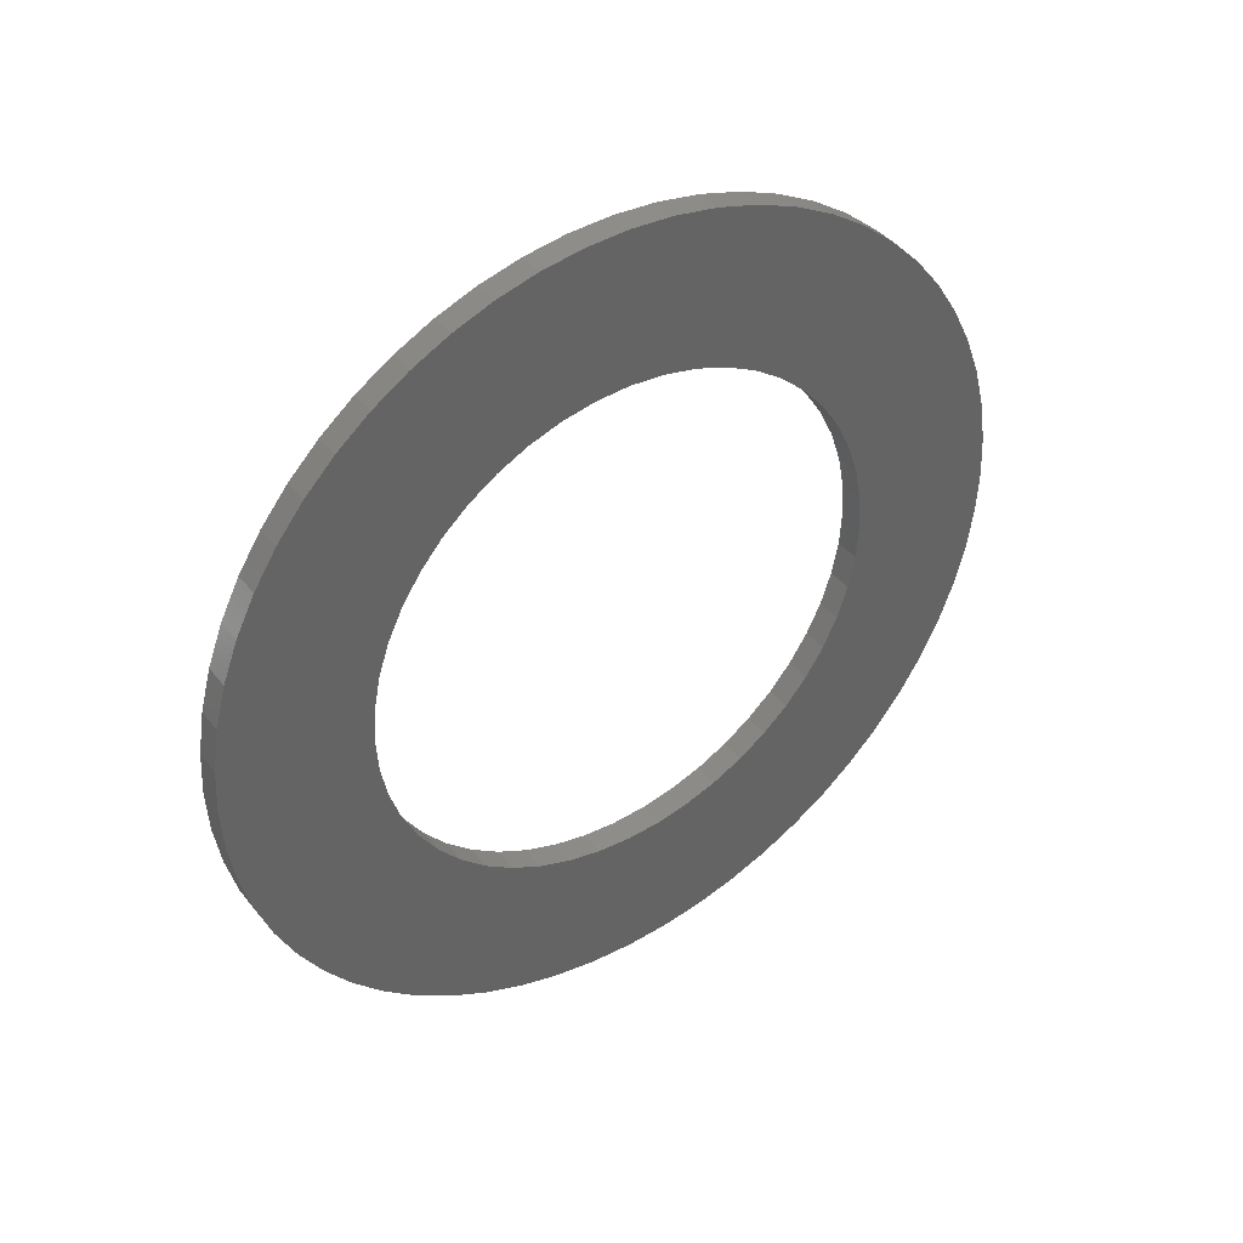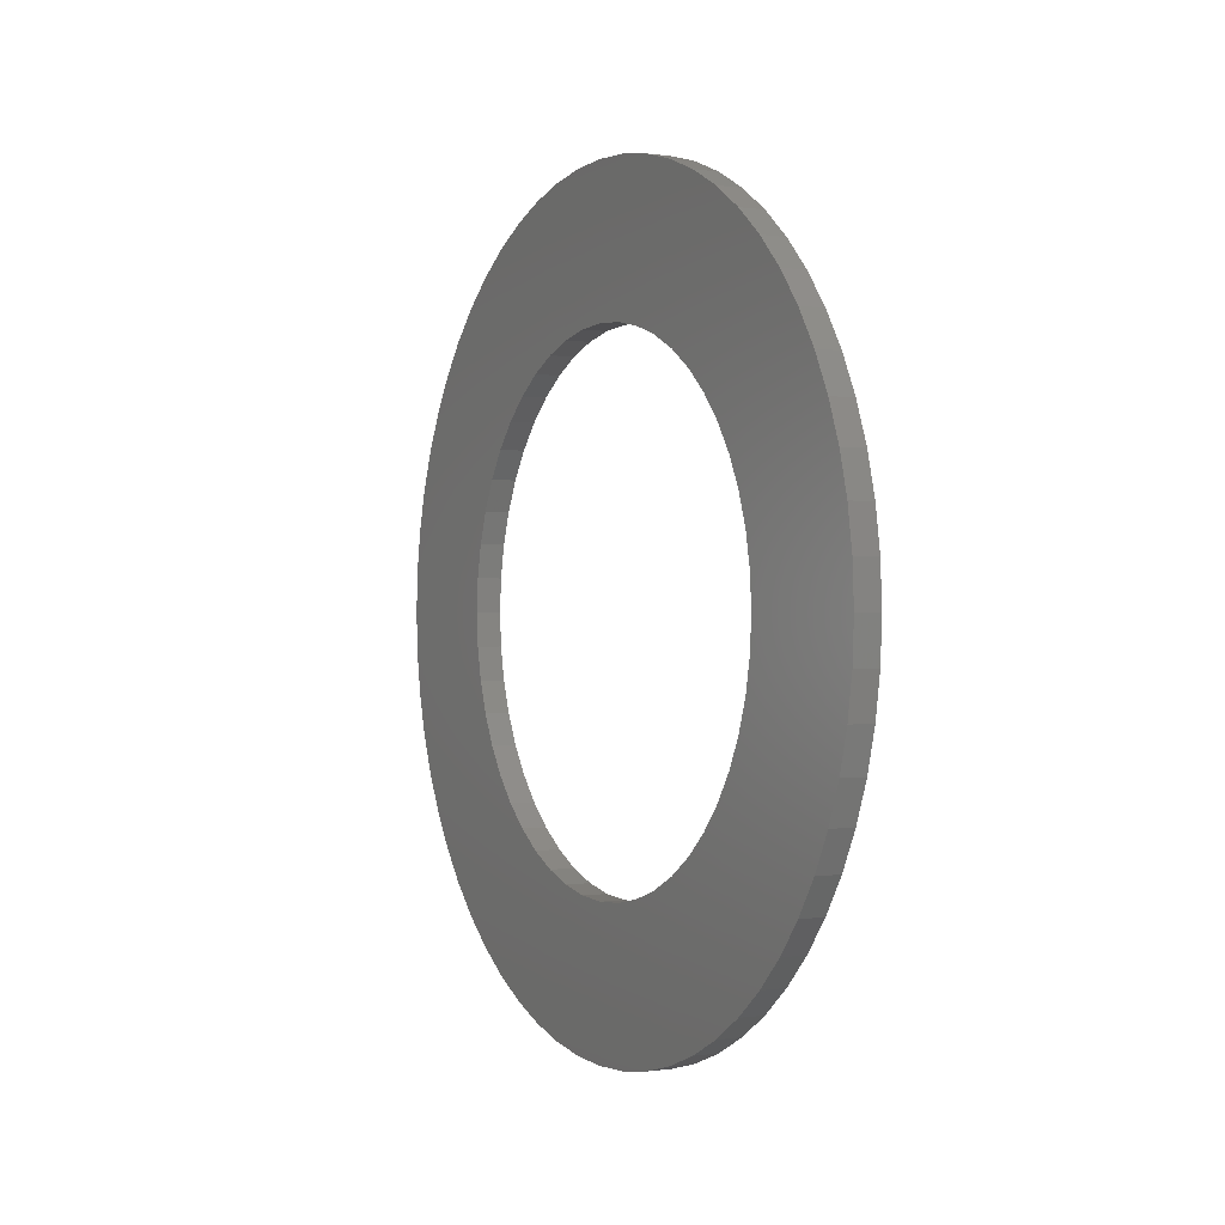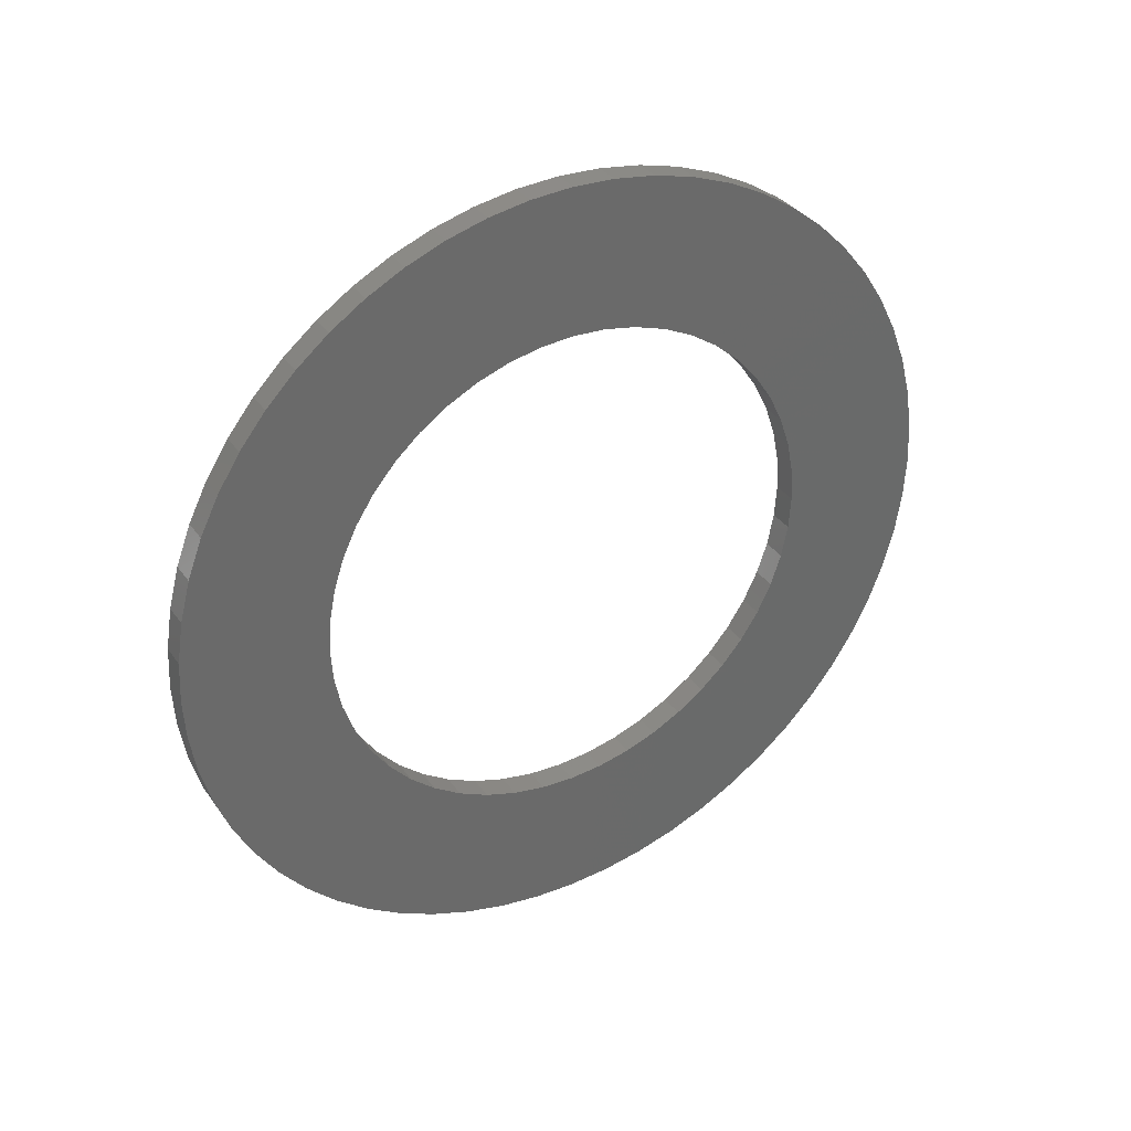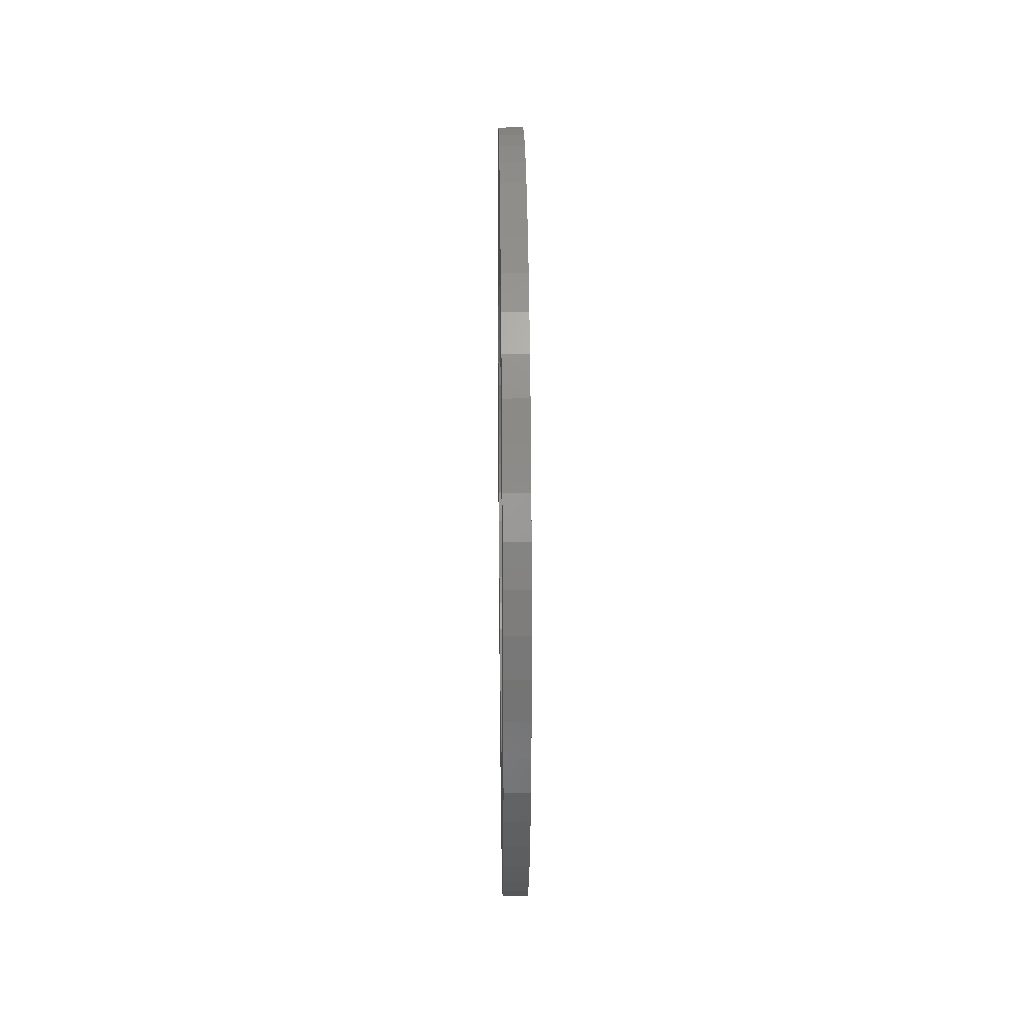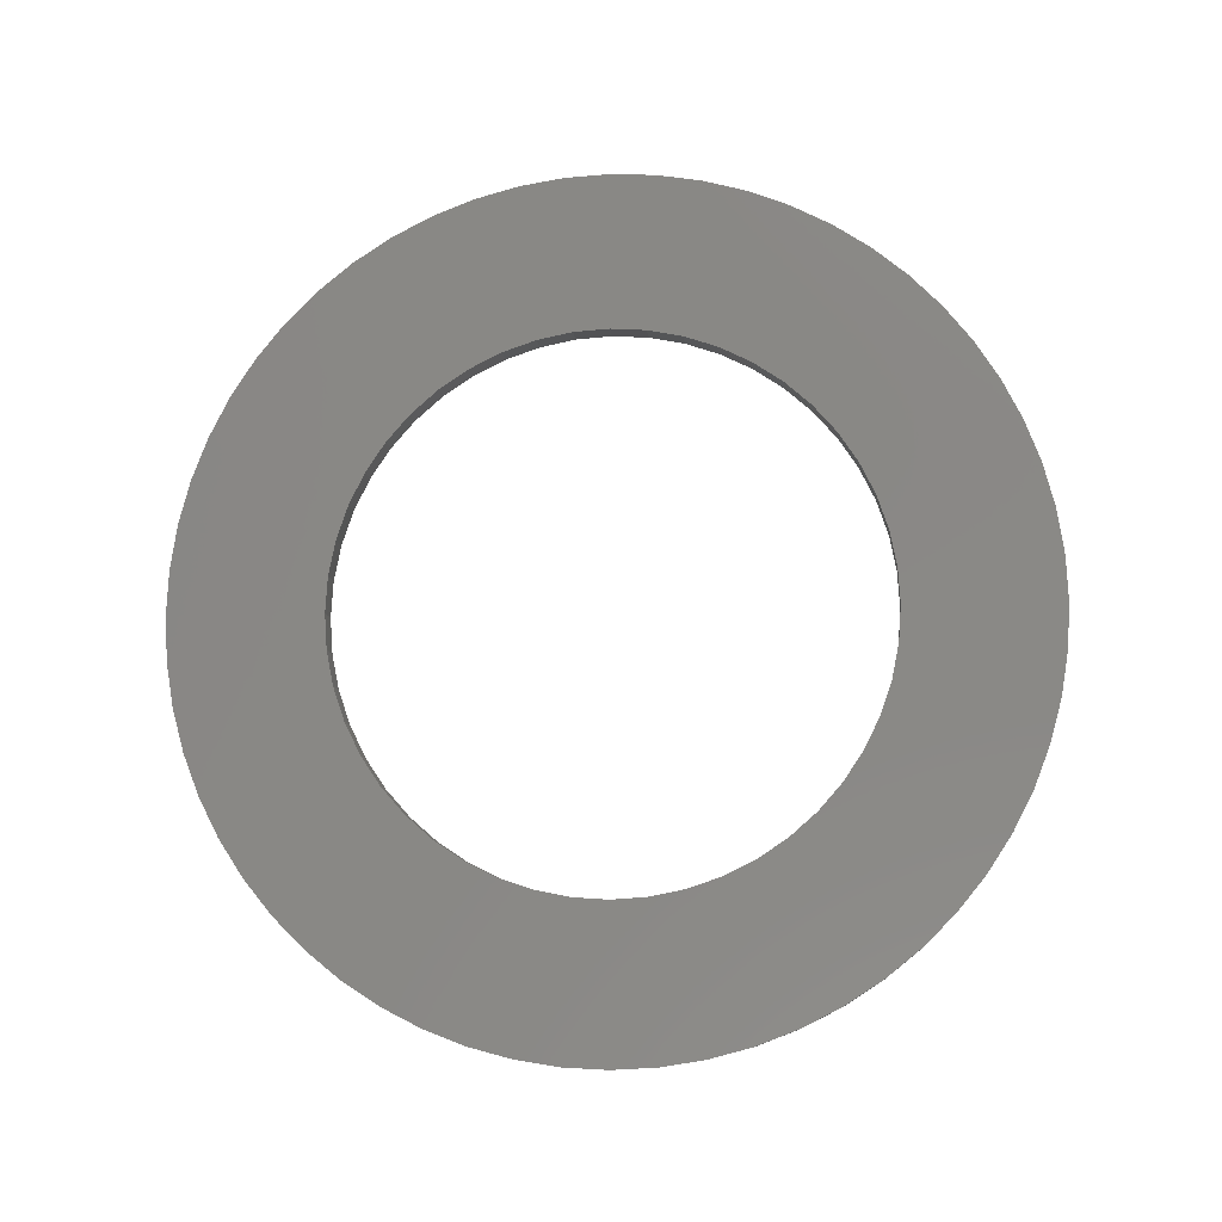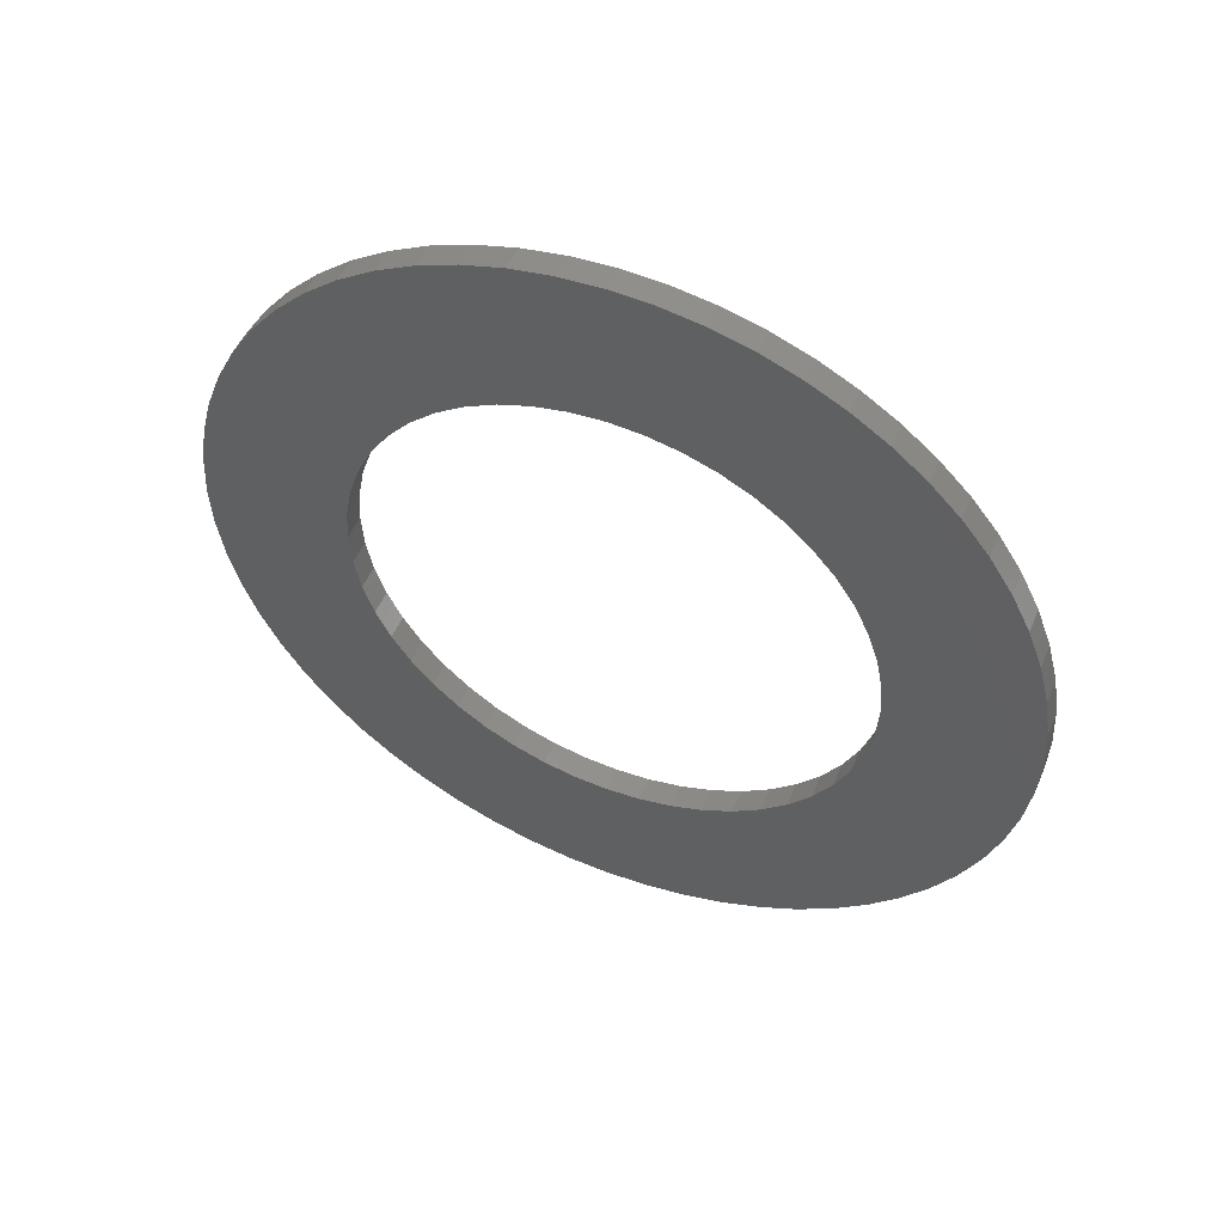
<metadata>
{"format":"stl","ext":"stl","renderer":"f3d","projection":"perspective","resolution":1024,"background":"white","views":[{"elev":39.8,"azim":55.5,"up":"+Z"},{"elev":0.0,"azim":151.7,"up":"+Y"},{"elev":34.5,"azim":59.6,"up":"+Y"},{"elev":27.7,"azim":-0.7,"up":"+Z"},{"elev":-9.4,"azim":95.5,"up":"+Z"},{"elev":50.7,"azim":-67.1,"up":"+Z"}]}
</metadata>
<code>
# stl→obj: 106 verts, 432 faces
v 1018 540.4 1886
v 1018 538.5 1889
v 1018 540.8 1887
v 1018 539.1 1889
v 1018 541.3 1887
v 1018 539.7 1890
v 1018 541.9 1888
v 1018 540.4 1890
v 1018 542.5 1888
v 1018 548 1887
v 1018 550.4 1889
v 1018 548.5 1886
v 1018 550.9 1888
v 1018 548.8 1886
v 1018 551.3 1887
v 1018 549.1 1885
v 1018 551.7 1887
v 1018 549.3 1885
v 1018 539.5 1882
v 1018 536.6 1882
v 1018 539.4 1883
v 1018 536.5 1883
v 1018 539.3 1883
v 1018 536.4 1883
v 1018 539.4 1884
v 1018 536.5 1884
v 1018 539.5 1885
v 1018 545.1 1888
v 1018 546.1 1891
v 1018 545.7 1888
v 1018 546.9 1891
v 1018 546.4 1888
v 1018 547.7 1891
v 1018 547 1888
v 1018 548.4 1890
v 1018 547.5 1887
v 1018 549.1 1890
v 1018 549.8 1889
v 1018 541.2 1891
v 1018 541.9 1891
v 1018 543.1 1888
v 1018 542.8 1891
v 1018 543.8 1888
v 1018 543.6 1891
v 1018 544.4 1888
v 1018 544.4 1891
v 1018 545.3 1891
v 1018 552 1886
v 1018 552.2 1885
v 1018 549.5 1884
v 1018 552.4 1884
v 1018 549.5 1883
v 1018 552.4 1883
v 1018 549.3 1882
v 1018 536.6 1885
v 1018 536.8 1886
v 1018 539.7 1885
v 1018 537.1 1887
v 1018 540 1886
v 1018 537.5 1887
v 1018 537.9 1888
v 1018 540.8 1880
v 1018 538.5 1878
v 1018 540.4 1880
v 1018 537.9 1879
v 1018 540 1881
v 1018 537.5 1879
v 1018 539.7 1881
v 1018 537.1 1880
v 1018 536.8 1881
v 1018 543.8 1878
v 1018 542.8 1876
v 1018 543.1 1878
v 1018 541.9 1876
v 1018 542.5 1879
v 1018 541.2 1876
v 1018 541.9 1879
v 1018 540.4 1876
v 1018 541.3 1879
v 1018 539.7 1877
v 1018 539.1 1877
v 1018 545.7 1878
v 1018 546.1 1876
v 1018 545.1 1878
v 1018 545.3 1875
v 1018 544.4 1878
v 1018 544.4 1875
v 1018 543.6 1875
v 1018 552.2 1882
v 1018 552 1881
v 1018 549.1 1881
v 1018 551.7 1880
v 1018 548.8 1881
v 1018 551.3 1879
v 1018 548.5 1880
v 1018 550.9 1879
v 1018 548 1880
v 1018 550.4 1878
v 1018 549.8 1877
v 1018 547.5 1879
v 1018 549.1 1877
v 1018 547 1879
v 1018 548.4 1876
v 1018 546.4 1879
v 1018 547.7 1876
v 1018 546.9 1876
f 1 2 3
f 3 2 4
f 3 4 5
f 5 4 6
f 5 6 7
f 7 6 8
f 7 8 9
f 10 11 12
f 12 11 13
f 12 13 14
f 14 13 15
f 14 15 16
f 16 15 17
f 16 17 18
f 19 20 21
f 21 20 22
f 21 22 23
f 23 22 24
f 23 24 25
f 25 24 26
f 25 26 27
f 28 29 30
f 30 29 31
f 30 31 32
f 32 31 33
f 32 33 34
f 34 33 35
f 34 35 36
f 36 35 37
f 36 37 10
f 10 37 38
f 10 38 11
f 8 39 9
f 9 39 40
f 9 40 41
f 41 40 42
f 41 42 43
f 43 42 44
f 43 44 45
f 45 44 46
f 45 46 28
f 28 46 47
f 28 47 29
f 17 48 18
f 18 48 49
f 18 49 50
f 50 49 51
f 50 51 52
f 52 51 53
f 52 53 52
f 52 53 53
f 52 53 54
f 26 55 27
f 27 55 56
f 27 56 57
f 57 56 58
f 57 58 59
f 59 58 60
f 59 60 1
f 1 60 61
f 1 61 2
f 62 63 64
f 64 63 65
f 64 65 66
f 66 65 67
f 66 67 68
f 68 67 69
f 68 69 19
f 19 69 70
f 19 70 20
f 71 72 73
f 73 72 74
f 73 74 75
f 75 74 76
f 75 76 77
f 77 76 78
f 77 78 79
f 79 78 80
f 79 80 62
f 62 80 81
f 62 81 63
f 82 83 84
f 84 83 85
f 84 85 86
f 86 85 87
f 86 87 71
f 71 87 88
f 71 88 72
f 53 89 54
f 54 89 90
f 54 90 91
f 91 90 92
f 91 92 93
f 93 92 94
f 93 94 95
f 95 94 96
f 95 96 97
f 96 98 97
f 97 98 99
f 97 99 100
f 100 99 101
f 100 101 102
f 102 101 103
f 102 103 104
f 104 103 105
f 104 105 82
f 82 105 106
f 82 106 83
f 3 2 1
f 1 2 61
f 1 61 59
f 59 61 60
f 59 60 57
f 60 58 57
f 57 58 56
f 57 56 27
f 27 56 55
f 27 55 25
f 25 55 26
f 25 26 23
f 23 26 24
f 23 24 21
f 91 90 54
f 54 90 89
f 54 89 52
f 52 89 53
f 52 53 52
f 52 53 53
f 52 53 50
f 41 40 9
f 9 40 39
f 9 39 7
f 7 39 8
f 7 8 5
f 5 8 6
f 5 6 3
f 3 6 4
f 3 4 2
f 12 11 10
f 10 11 38
f 10 38 36
f 36 38 37
f 36 37 34
f 34 37 35
f 34 35 32
f 32 35 33
f 32 33 30
f 53 51 50
f 50 51 49
f 50 49 18
f 18 49 48
f 18 48 16
f 16 48 17
f 16 17 14
f 14 17 15
f 14 15 12
f 12 15 13
f 12 13 11
f 100 99 97
f 97 99 98
f 97 98 95
f 95 98 96
f 95 96 93
f 93 96 94
f 93 94 91
f 91 94 92
f 91 92 90
f 24 22 21
f 21 22 20
f 21 20 19
f 19 20 70
f 19 70 68
f 68 70 69
f 68 69 66
f 66 69 67
f 66 67 64
f 33 31 30
f 30 31 29
f 30 29 28
f 28 29 47
f 28 47 45
f 45 47 46
f 45 46 43
f 43 46 44
f 43 44 41
f 41 44 42
f 41 42 40
f 84 83 82
f 82 83 106
f 82 106 104
f 104 106 105
f 104 105 102
f 102 105 103
f 102 103 100
f 100 103 101
f 100 101 99
f 75 74 73
f 73 74 72
f 73 72 71
f 71 72 88
f 71 88 86
f 86 88 87
f 86 87 84
f 84 87 85
f 84 85 83
f 67 65 64
f 64 65 63
f 64 63 62
f 62 63 81
f 62 81 79
f 79 81 80
f 79 80 77
f 77 80 78
f 77 78 75
f 75 78 76
f 75 76 74
f 22 24 24
f 24 24 26
f 24 26 26
f 26 26 55
f 26 55 55
f 55 55 56
f 55 56 56
f 56 56 58
f 56 58 58
f 58 58 60
f 58 60 60
f 60 60 61
f 60 61 61
f 61 61 2
f 61 2 2
f 2 2 4
f 2 4 4
f 4 4 6
f 4 6 6
f 6 6 8
f 6 8 8
f 8 8 39
f 8 39 39
f 39 39 40
f 39 40 40
f 40 40 42
f 40 42 42
f 42 42 44
f 42 44 44
f 44 44 46
f 44 46 46
f 46 46 47
f 46 47 47
f 47 47 29
f 47 29 29
f 29 29 31
f 29 31 31
f 31 31 33
f 31 33 33
f 33 33 35
f 33 35 35
f 35 35 37
f 35 37 37
f 37 37 38
f 37 38 38
f 38 38 11
f 38 11 11
f 11 11 13
f 11 13 13
f 13 13 15
f 13 15 15
f 15 15 17
f 15 17 17
f 17 17 48
f 17 48 48
f 48 48 49
f 48 49 49
f 49 49 51
f 49 51 51
f 51 51 53
f 51 53 53
f 53 53 53
f 53 53 53
f 53 53 89
f 53 89 89
f 89 89 90
f 89 90 90
f 90 90 92
f 90 92 92
f 92 92 94
f 92 94 94
f 94 94 96
f 94 96 96
f 96 96 98
f 96 98 98
f 98 98 99
f 98 99 99
f 99 99 101
f 99 101 101
f 101 101 103
f 101 103 103
f 103 103 105
f 103 105 105
f 105 105 106
f 105 106 106
f 106 106 83
f 106 83 83
f 83 83 85
f 83 85 85
f 85 85 87
f 85 87 87
f 87 87 88
f 87 88 88
f 88 88 72
f 88 72 72
f 72 72 74
f 72 74 74
f 74 74 76
f 74 76 76
f 76 76 78
f 76 78 78
f 78 78 80
f 78 80 80
f 80 80 81
f 80 81 81
f 81 81 63
f 81 63 63
f 63 63 65
f 63 65 65
f 65 65 67
f 65 67 67
f 67 67 69
f 67 69 69
f 69 69 70
f 69 70 70
f 70 70 20
f 70 20 20
f 20 20 22
f 20 22 22
f 22 22 24
f 25 23 23
f 23 23 21
f 23 21 21
f 21 21 19
f 21 19 19
f 19 19 68
f 19 68 68
f 68 68 66
f 68 66 66
f 66 66 64
f 66 64 64
f 64 64 62
f 64 62 62
f 62 62 79
f 62 79 79
f 79 79 77
f 79 77 77
f 77 77 75
f 77 75 75
f 75 75 73
f 75 73 73
f 73 73 71
f 73 71 71
f 71 71 86
f 71 86 86
f 86 86 84
f 86 84 84
f 84 84 82
f 84 82 82
f 82 82 104
f 82 104 104
f 104 104 102
f 104 102 102
f 102 102 100
f 102 100 100
f 100 100 97
f 100 97 97
f 97 97 95
f 97 95 95
f 95 95 93
f 95 93 93
f 93 93 91
f 93 91 91
f 91 91 54
f 91 54 54
f 54 54 52
f 54 52 52
f 52 52 52
f 52 52 52
f 52 52 50
f 52 50 50
f 50 50 18
f 50 18 18
f 18 18 16
f 18 16 16
f 16 16 14
f 16 14 14
f 14 14 12
f 14 12 12
f 12 12 10
f 12 10 10
f 10 10 36
f 10 36 36
f 36 36 34
f 36 34 34
f 34 34 32
f 34 32 32
f 32 32 30
f 32 30 30
f 30 30 28
f 30 28 28
f 28 28 45
f 28 45 45
f 45 45 43
f 45 43 43
f 43 43 41
f 43 41 41
f 41 41 9
f 41 9 9
f 9 9 7
f 9 7 7
f 7 7 5
f 7 5 5
f 5 5 3
f 5 3 3
f 3 3 1
f 3 1 1
f 1 1 59
f 1 59 59
f 59 59 57
f 59 57 57
f 57 57 27
f 57 27 27
f 27 27 25
f 27 25 25
f 25 25 23

</code>
